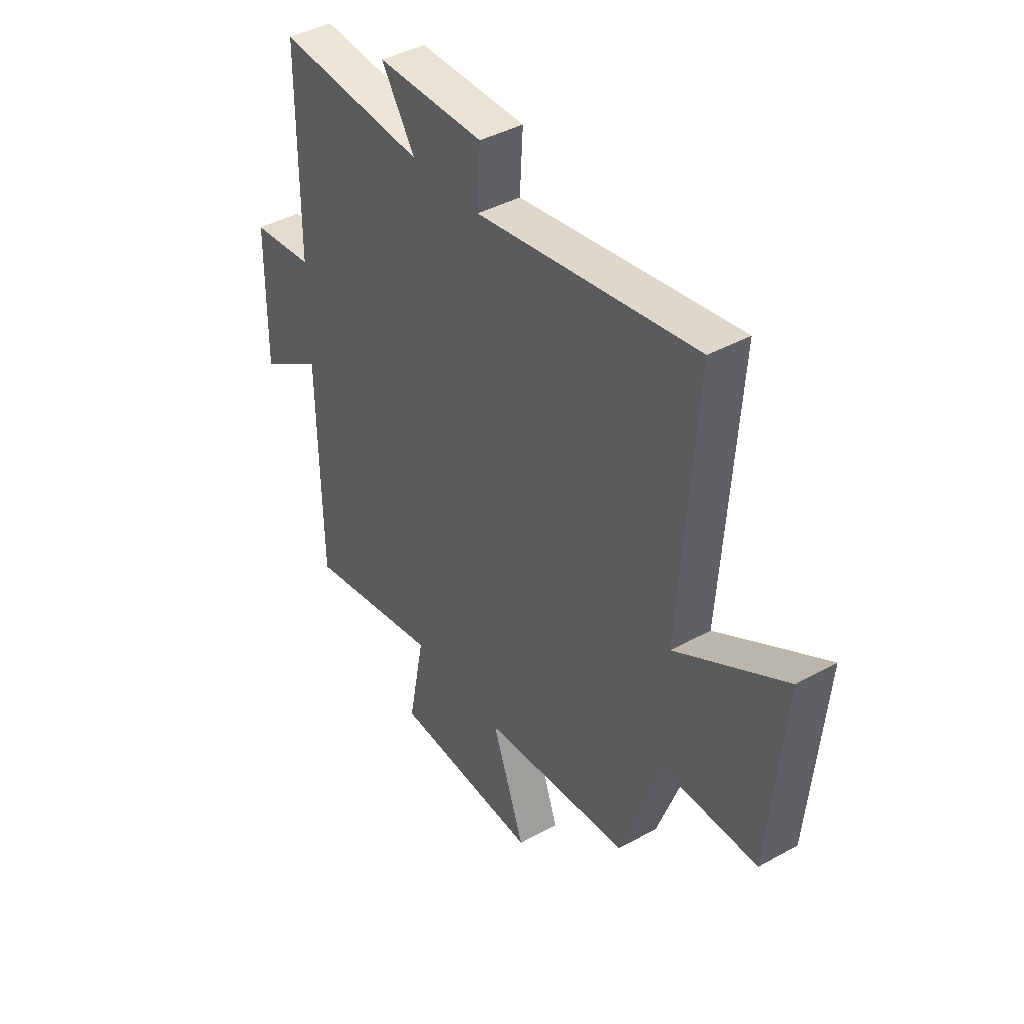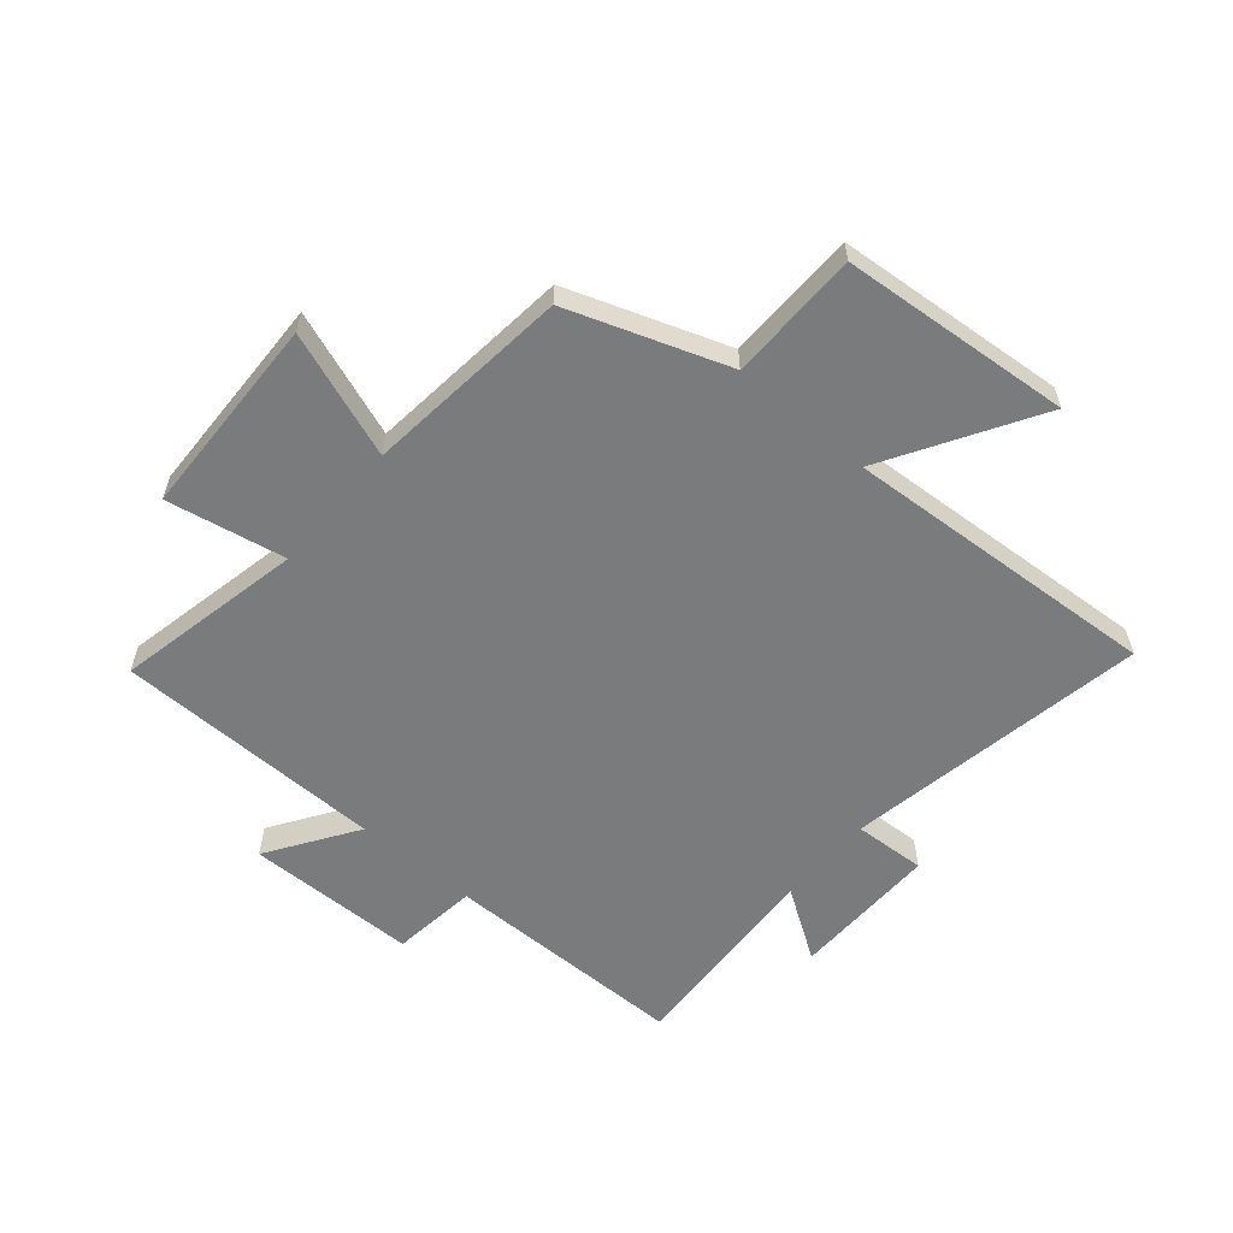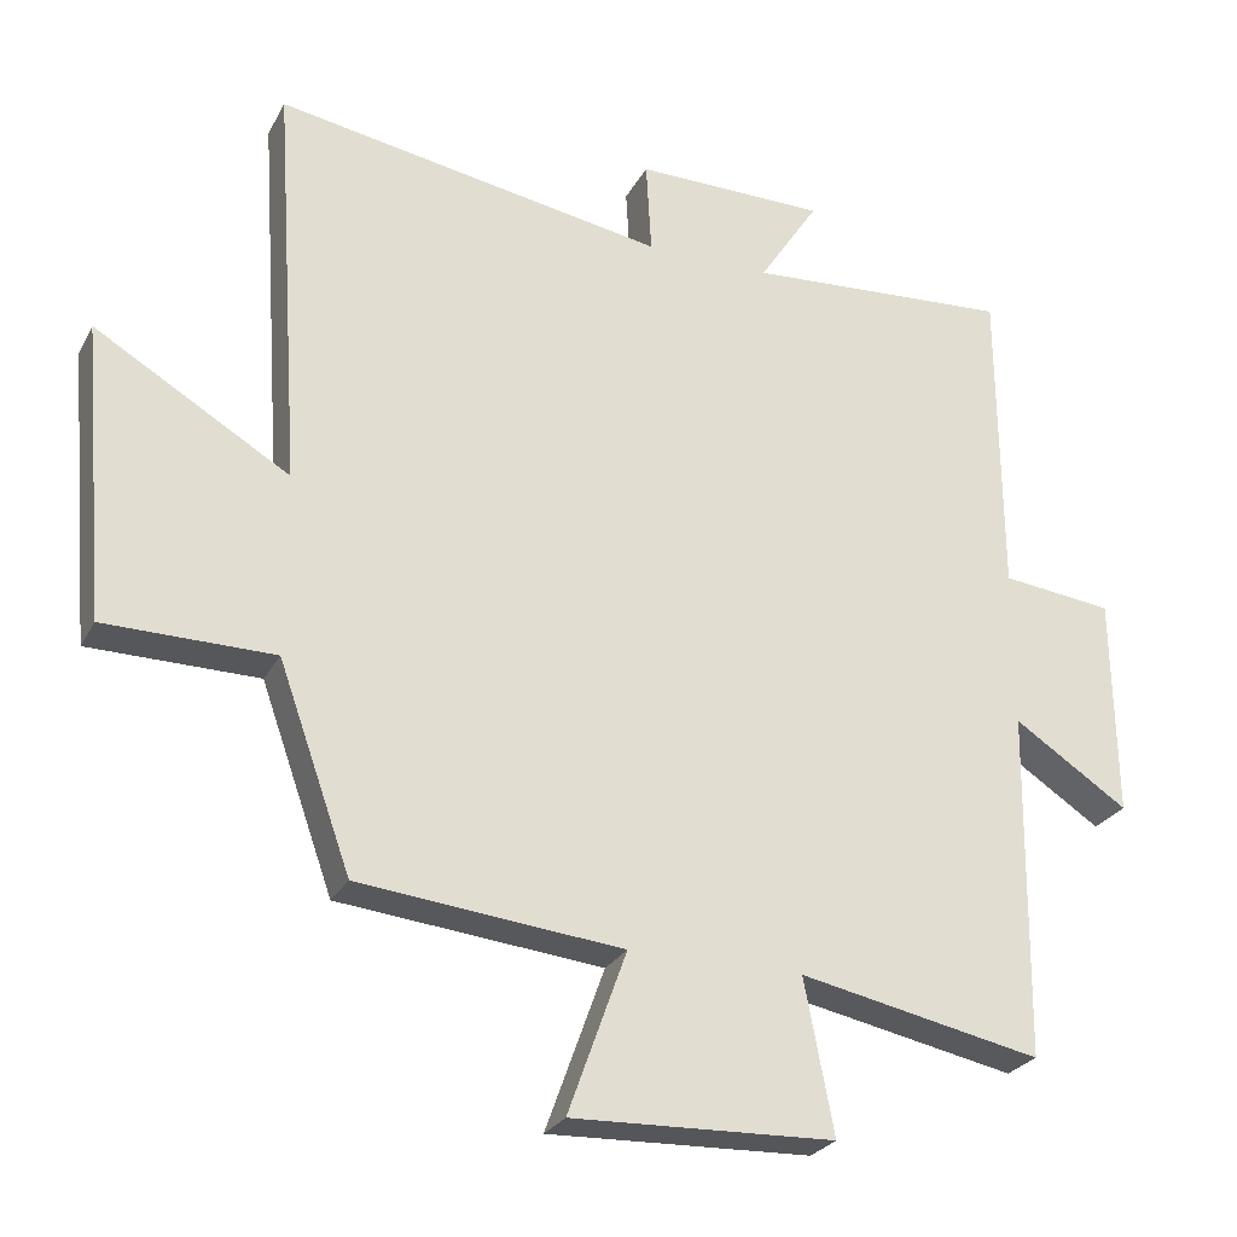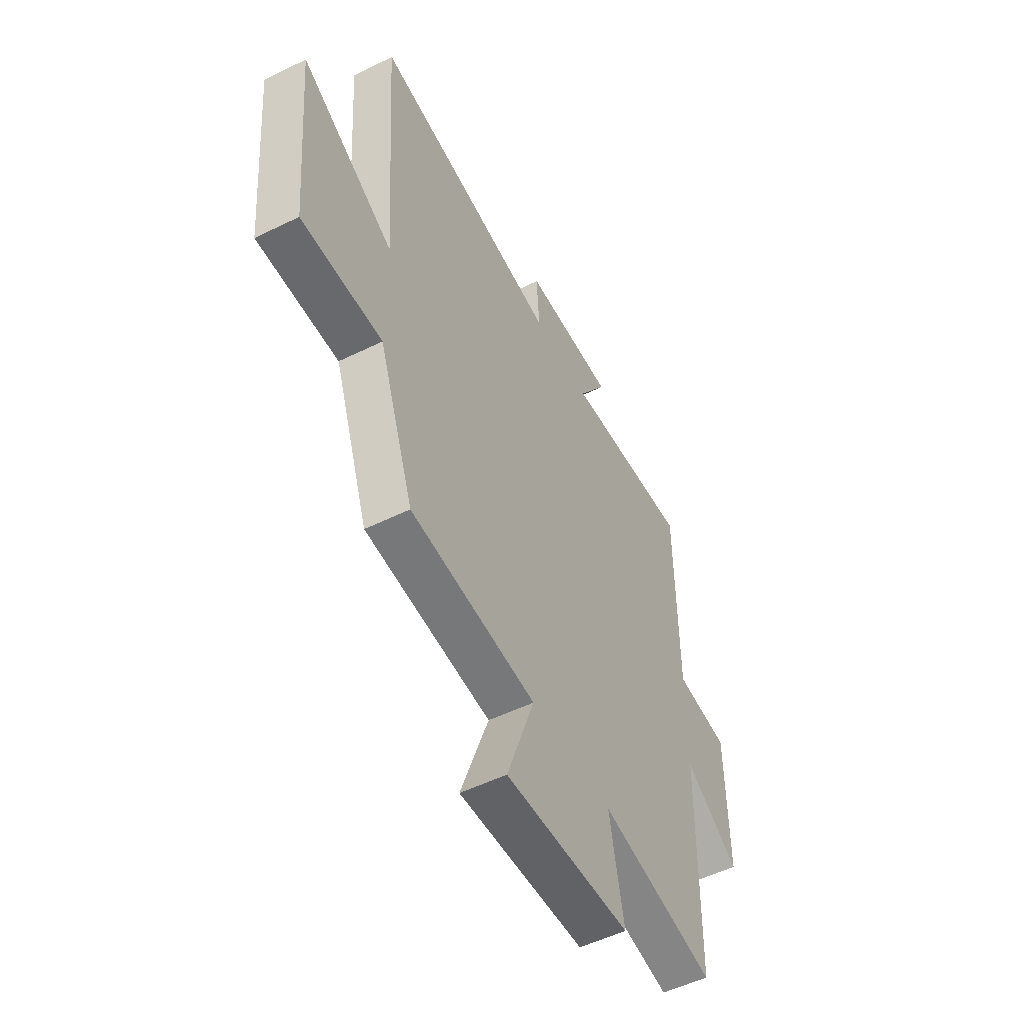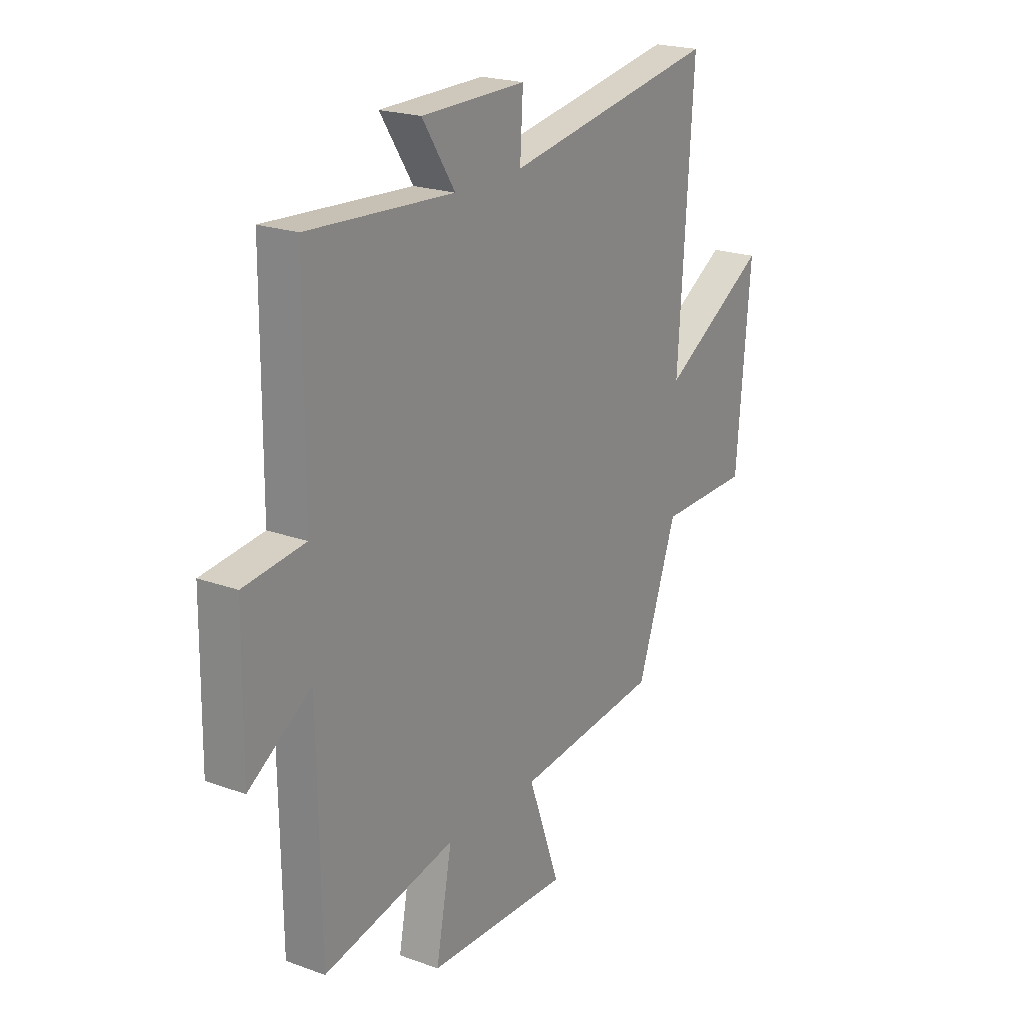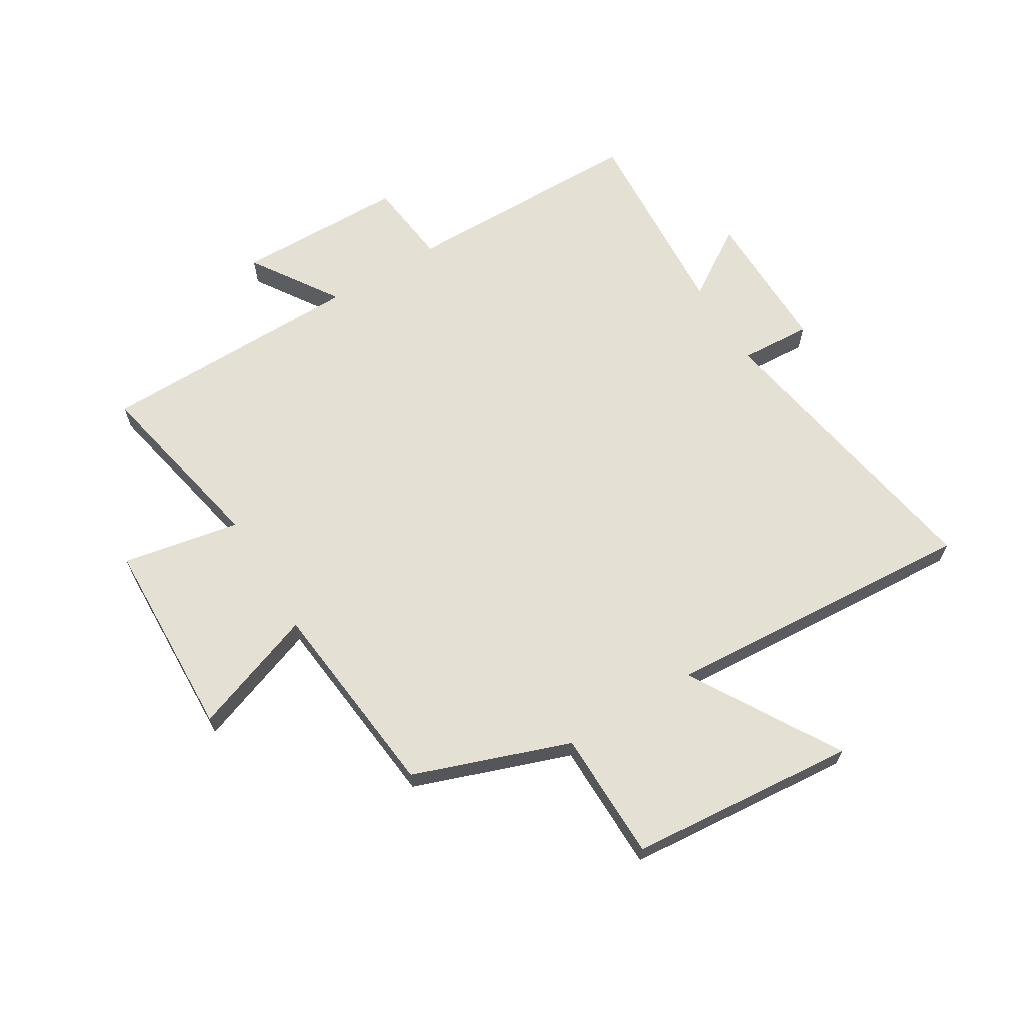
<metadata>
{"format":"obj","ext":"obj","renderer":"f3d","projection":"perspective","resolution":1024,"background":"white","views":[{"elev":41.7,"azim":-123.7,"up":"+Z"},{"elev":-58.3,"azim":-130.6,"up":"+Y"},{"elev":-26.2,"azim":-22.7,"up":"+Z"},{"elev":-52.4,"azim":-62.1,"up":"+Z"},{"elev":21.5,"azim":122.7,"up":"+Z"},{"elev":65.2,"azim":-121.3,"up":"+Y"}]}
</metadata>
<code>
v 0.497 0.07 0.523
v 0.5 0.07 0.104
v 0.647 0.07 0.087
v 0.651 0.07 -0.205
v 0.5 0.07 -0.106
v 0.494 0.07 -0.565
v 0.174 0.07 -0.5
v 0.213 0.07 -0.702
v -0.133 0.07 -0.714
v -0.056 0.07 -0.5
v -0.404 0.07 -0.464
v -0.5 0.07 -0.195
v -0.723 0.07 -0.193
v -0.757 0.07 0.199
v -0.5 0.07 0.047
v -0.536 0.07 0.588
v -0.02 0.07 0.5
v -0.027 0.07 0.623
v 0.225 0.07 0.621
v 0.146 0.07 0.5
v 0.497 0 0.523
v 0.5 0 0.104
v 0.647 0 0.087
v 0.651 0 -0.205
v 0.5 0 -0.106
v 0.494 0 -0.565
v 0.174 0 -0.5
v 0.213 0 -0.702
v -0.133 0 -0.714
v -0.056 0 -0.5
v -0.404 0 -0.464
v -0.5 0 -0.195
v -0.723 0 -0.193
v -0.757 0 0.199
v -0.5 0 0.047
v -0.536 0 0.588
v -0.02 0 0.5
v -0.027 0 0.623
v 0.225 0 0.621
v 0.146 0 0.5
f 17 18 19 20
f 15 16 17
f 15 17 20
f 12 13 14 15
f 10 11 12 15
f 10 15 20 1
f 7 8 9 10
f 5 6 7
f 5 7 10 1
f 2 3 4 5
f 1 2 5
f 40 39 38 37
f 37 36 35
f 40 37 35
f 35 34 33 32
f 35 32 31 30
f 21 40 35 30
f 30 29 28 27
f 27 26 25
f 21 30 27 25
f 25 24 23 22
f 25 22 21
f 1 21 22 2
f 2 22 23 3
f 3 23 24 4
f 4 24 25 5
f 5 25 26 6
f 6 26 27 7
f 7 27 28 8
f 8 28 29 9
f 9 29 30 10
f 10 30 31 11
f 11 31 32 12
f 12 32 33 13
f 13 33 34 14
f 14 34 35 15
f 15 35 36 16
f 16 36 37 17
f 17 37 38 18
f 18 38 39 19
f 19 39 40 20
f 20 40 21 1

</code>
